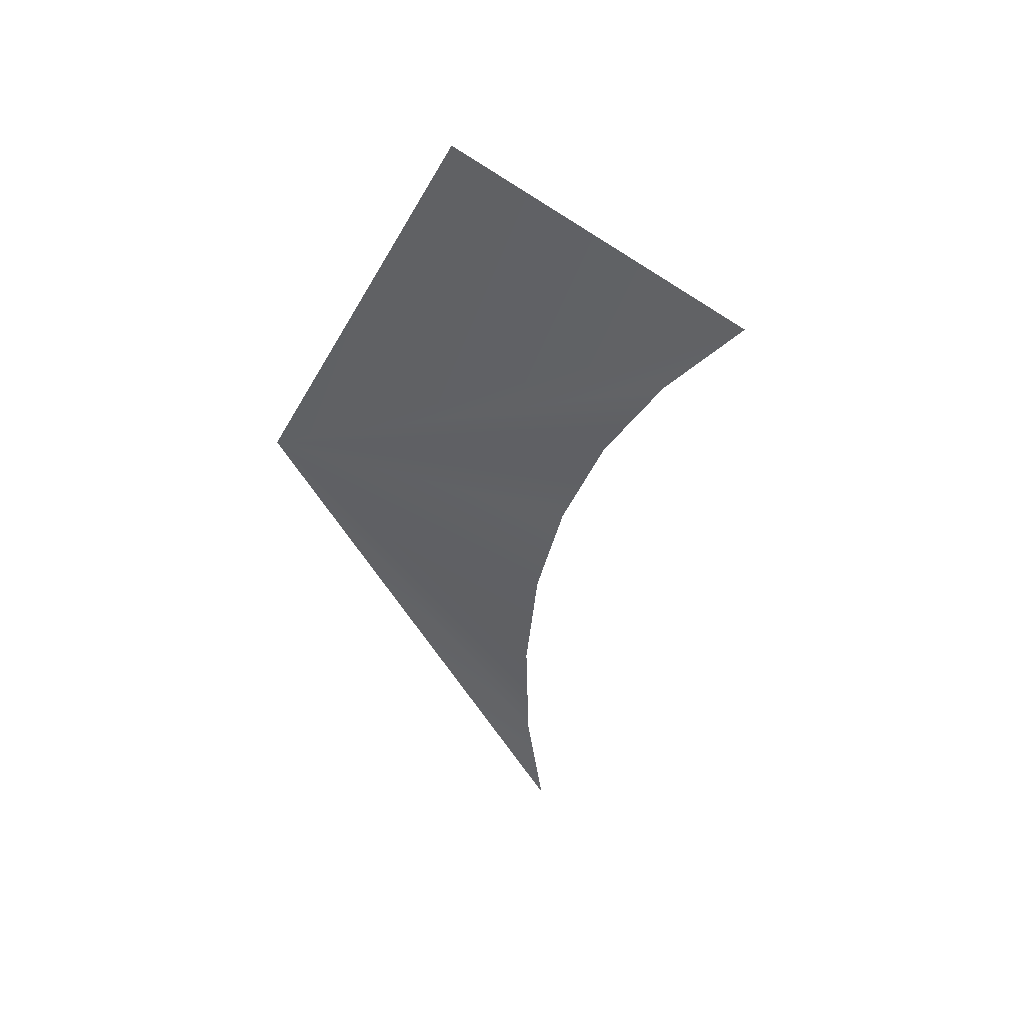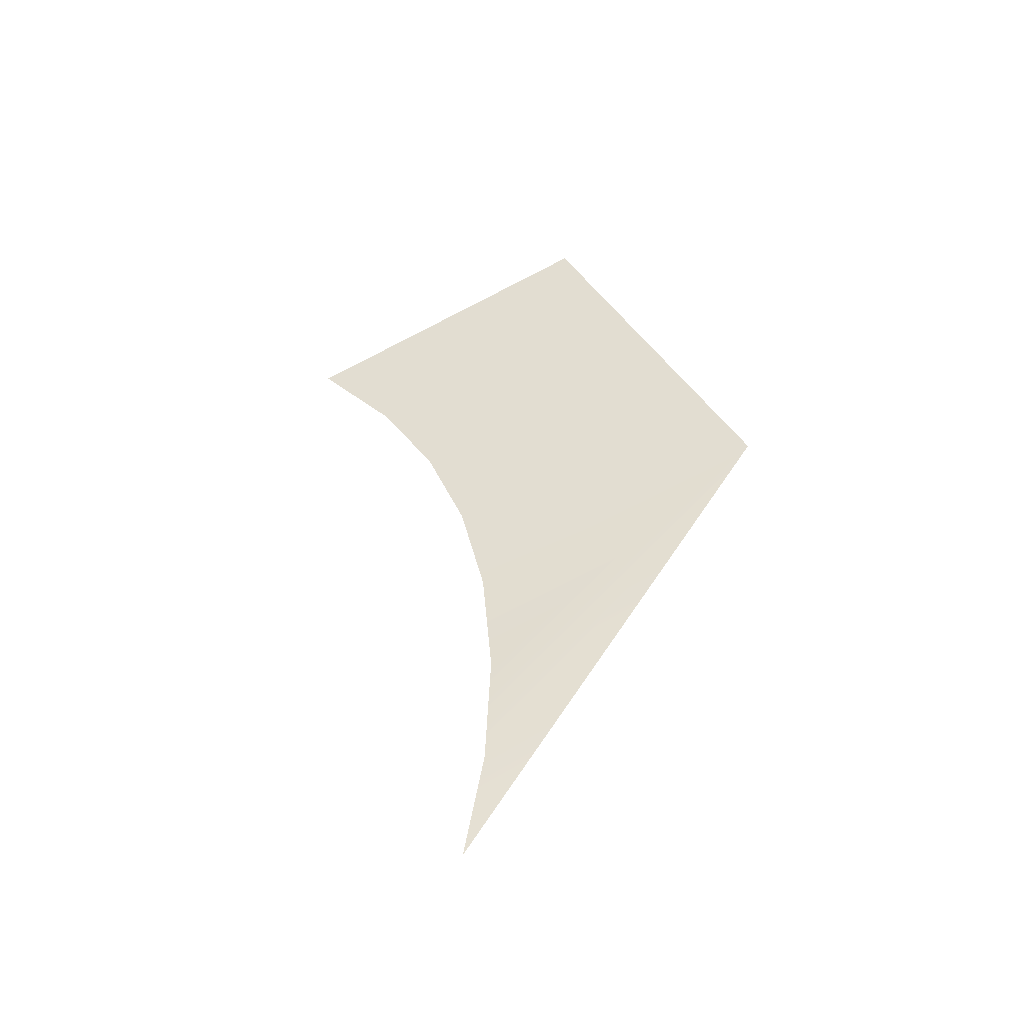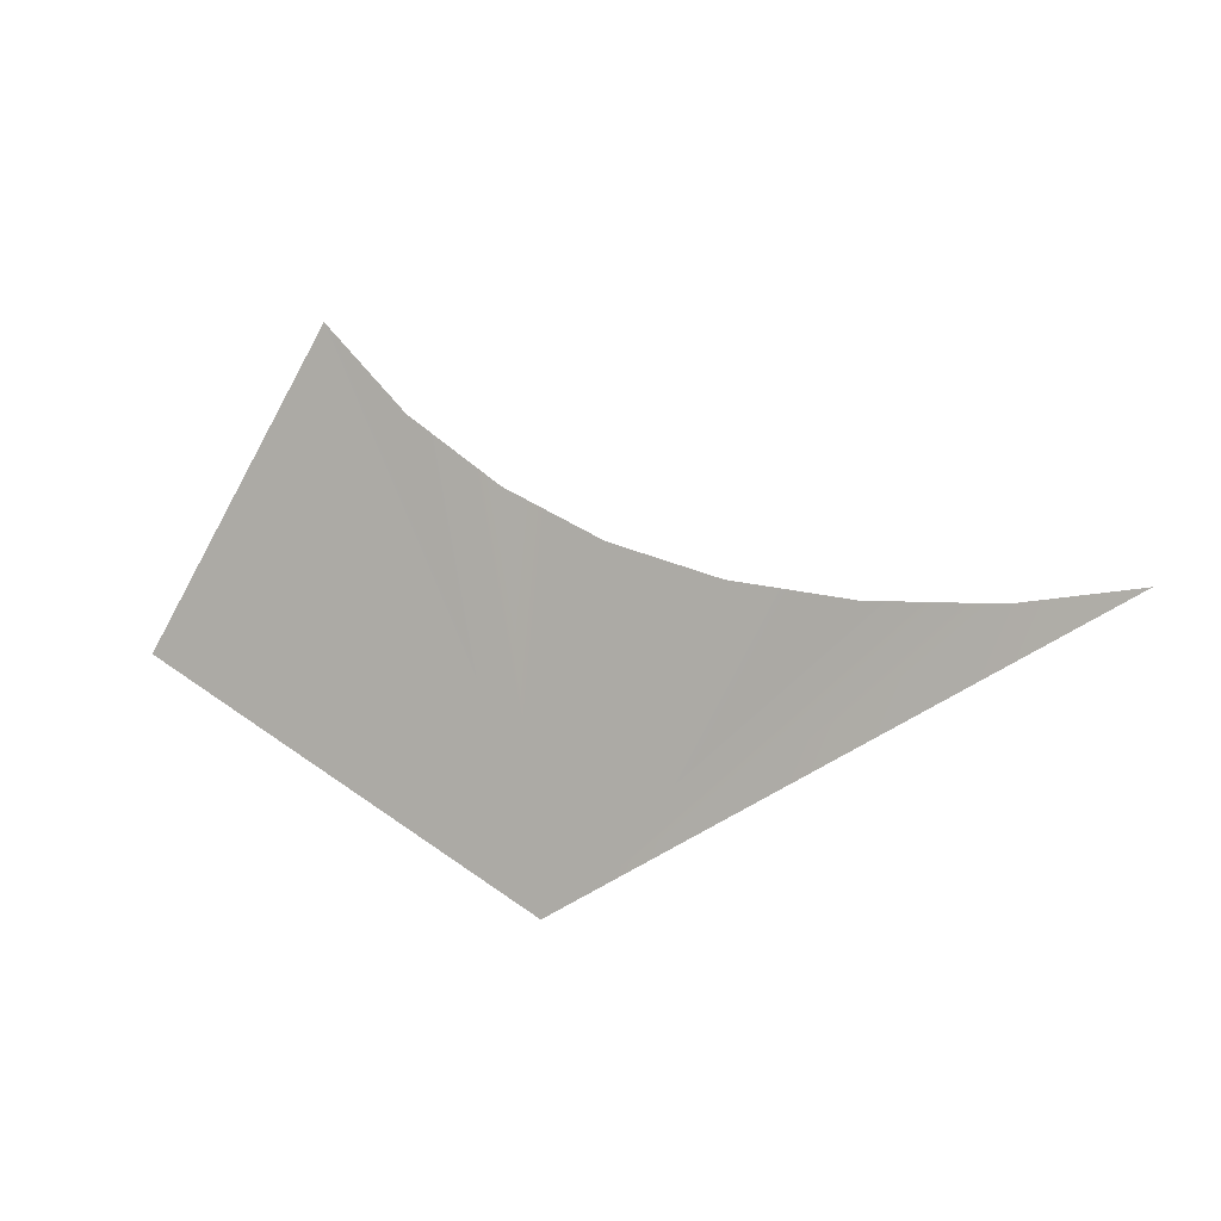
<metadata>
{"format":"obj","ext":"obj","renderer":"f3d","projection":"perspective","resolution":1024,"background":"white","views":[{"elev":-52.5,"azim":95.0,"up":"+Z"},{"elev":46.8,"azim":-83.8,"up":"+Z"},{"elev":-6.7,"azim":-158.4,"up":"+Y"}]}
</metadata>
<code>
o #ID2482
v -0.1014 0.3365 0.5095
v -0.1011 0.3361 0.5096
v -0.1016 0.3358 0.5097
v -0.1015 0.3364 0.5096
v -0.1016 0.3363 0.5096
v -0.1017 0.3362 0.5096
v -0.1018 0.3362 0.5096
v -0.102 0.3362 0.5096
v -0.1022 0.3361 0.5096
v -0.1023 0.3362 0.5096
f 1 2 3
f 3 2 1
f 1 3 4
f 4 3 1
f 4 3 5
f 5 3 4
f 5 3 6
f 6 3 5
f 6 3 7
f 7 3 6
f 7 3 8
f 8 3 7
f 8 3 9
f 9 3 8
f 10 9 3
f 3 9 10

</code>
